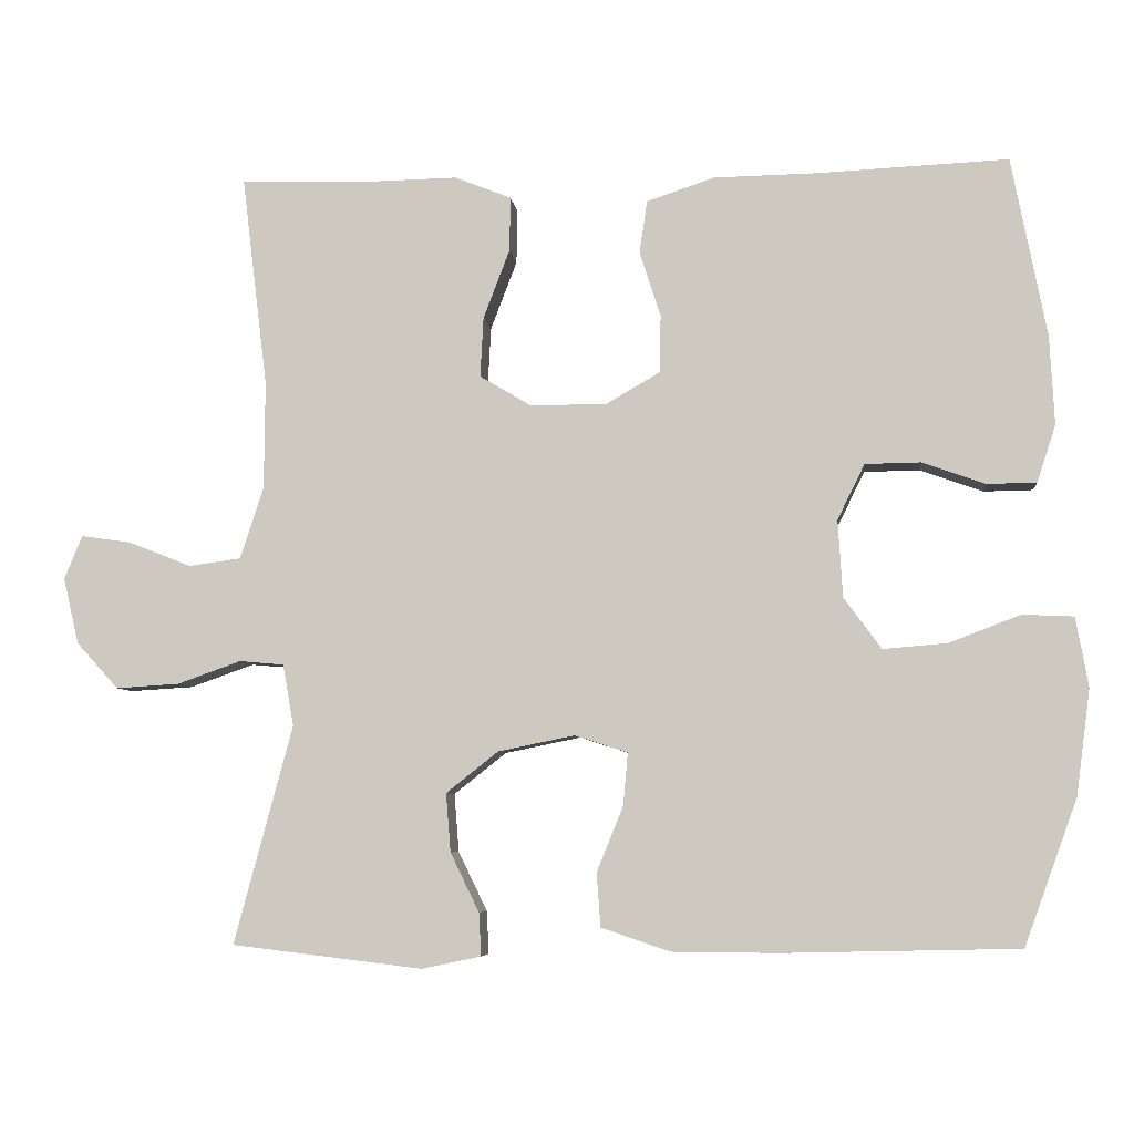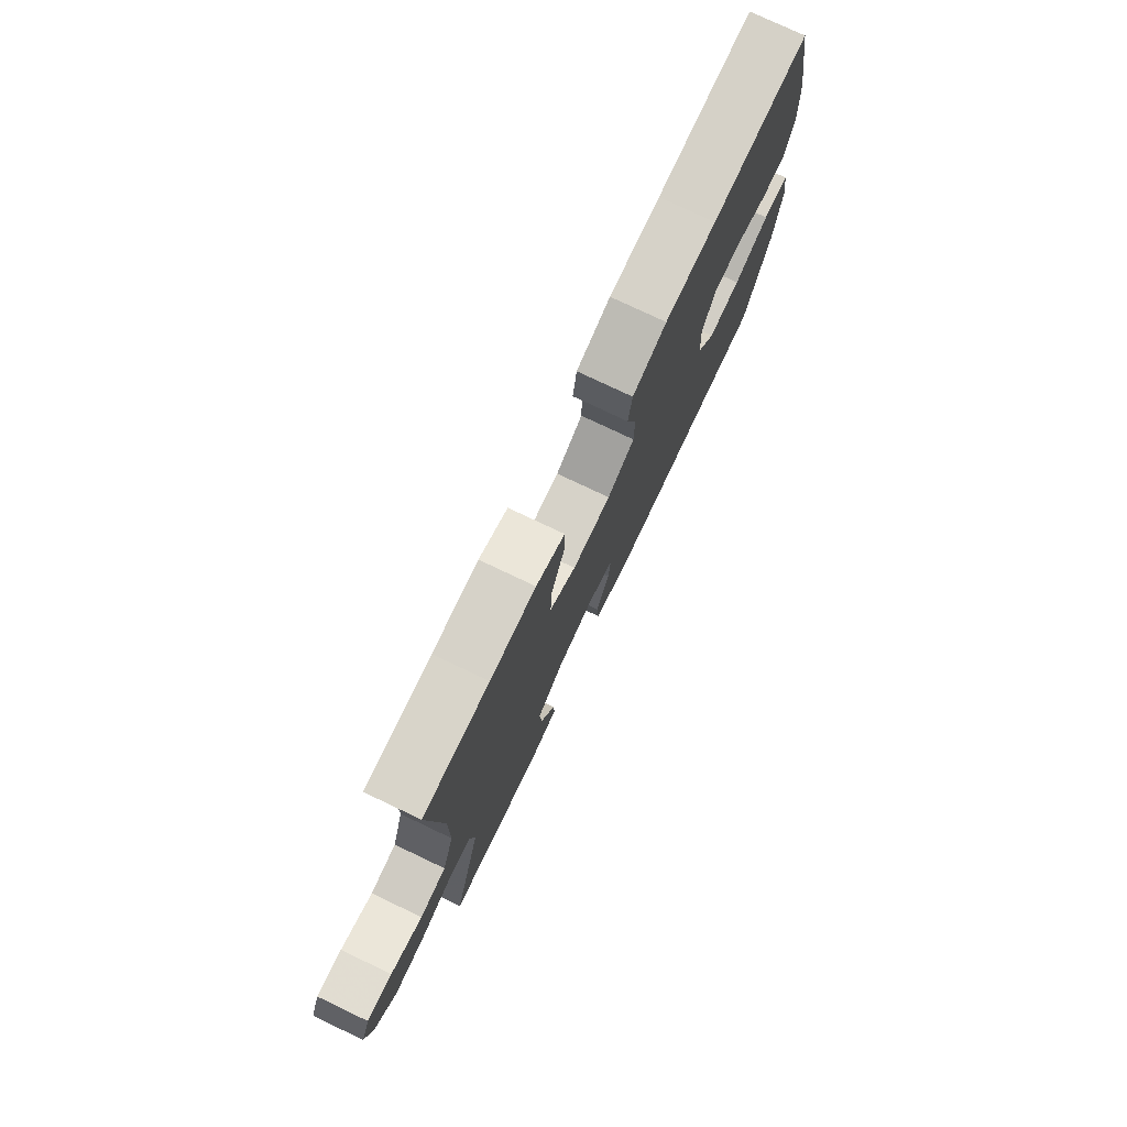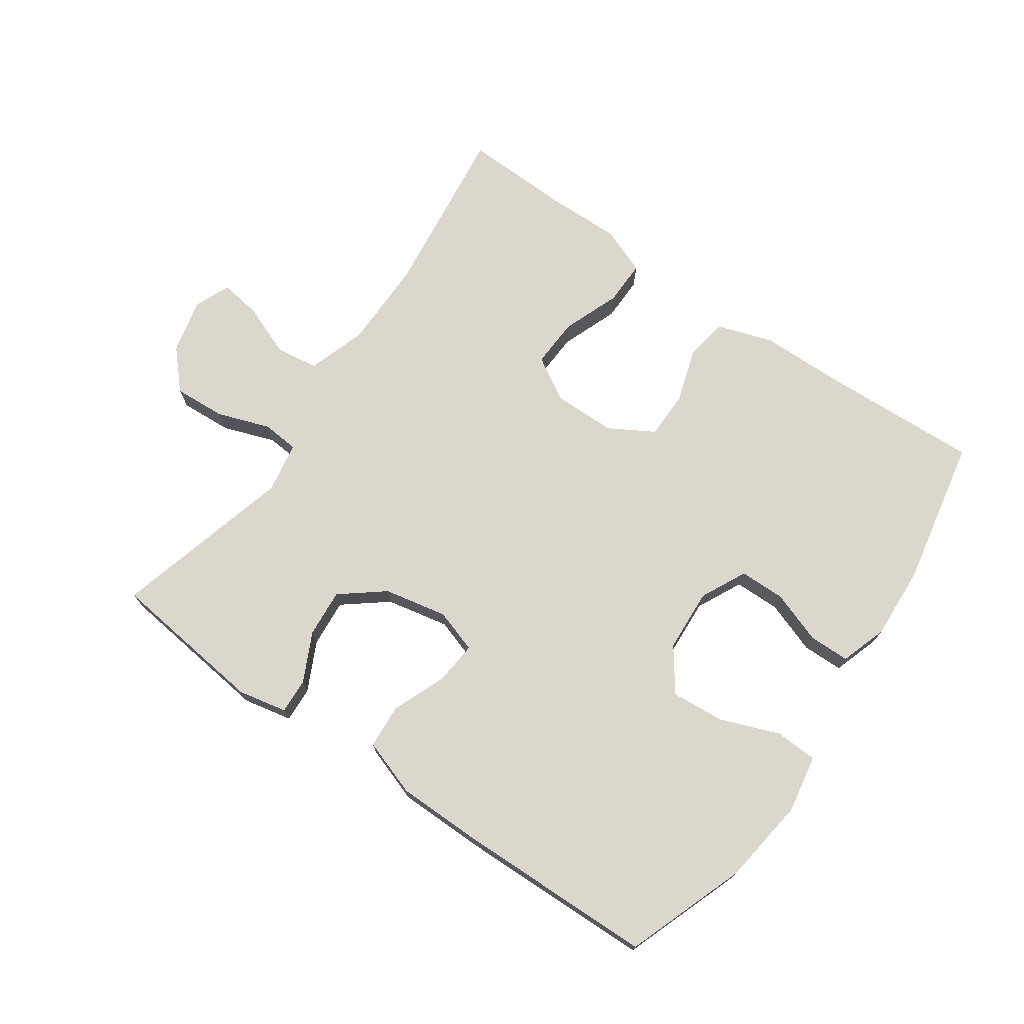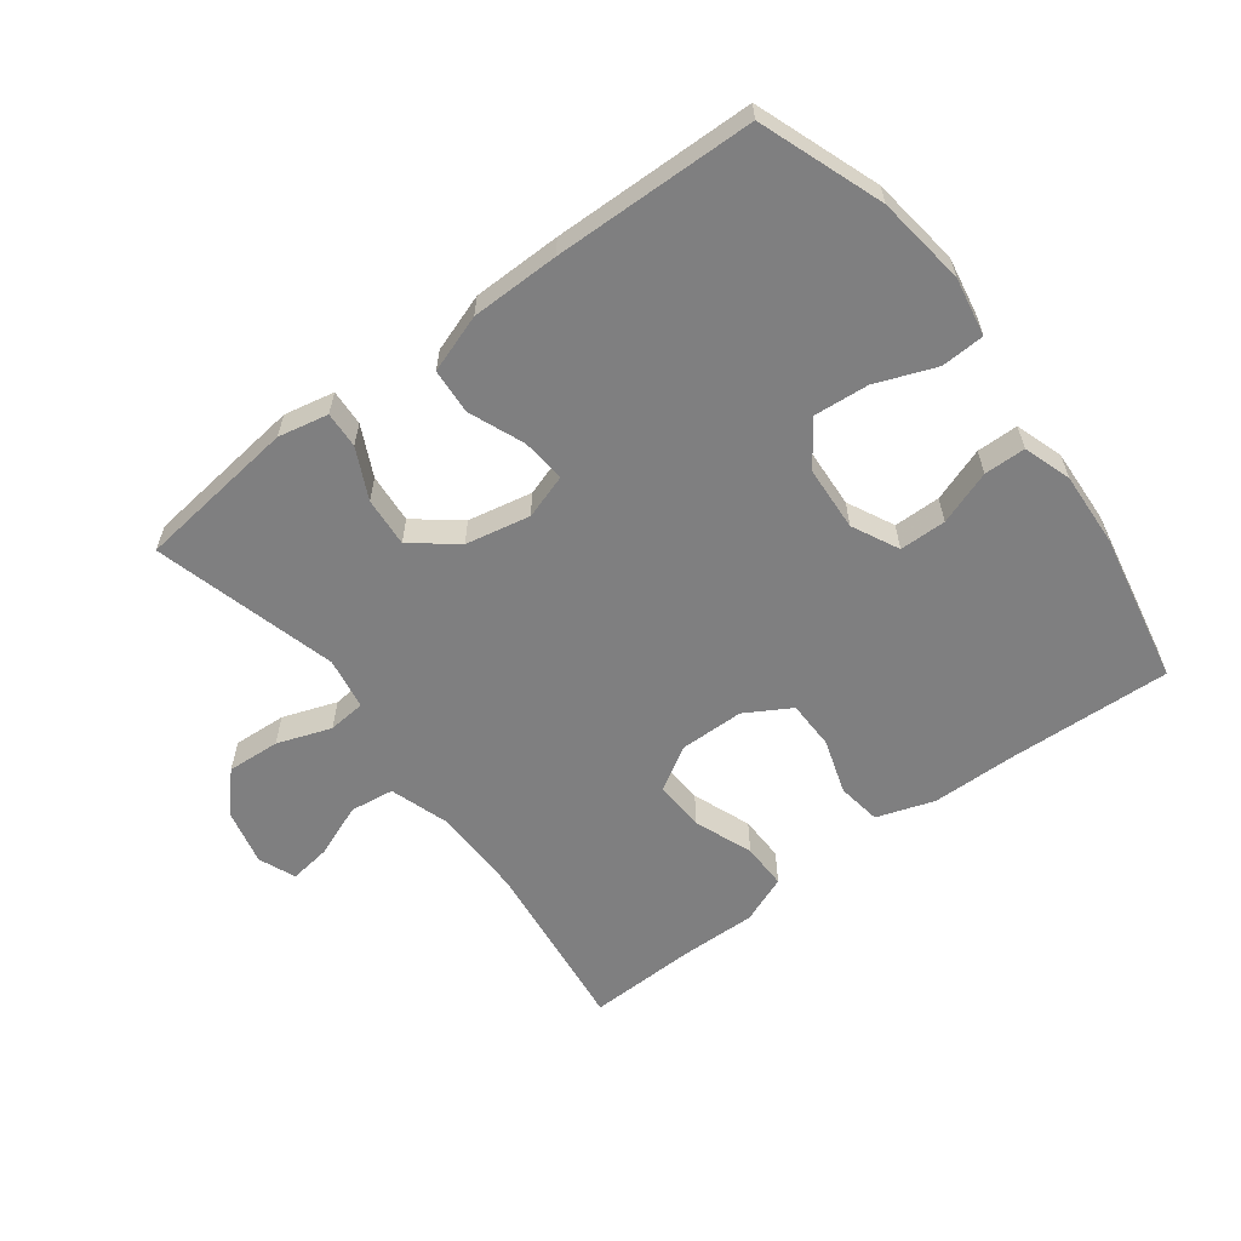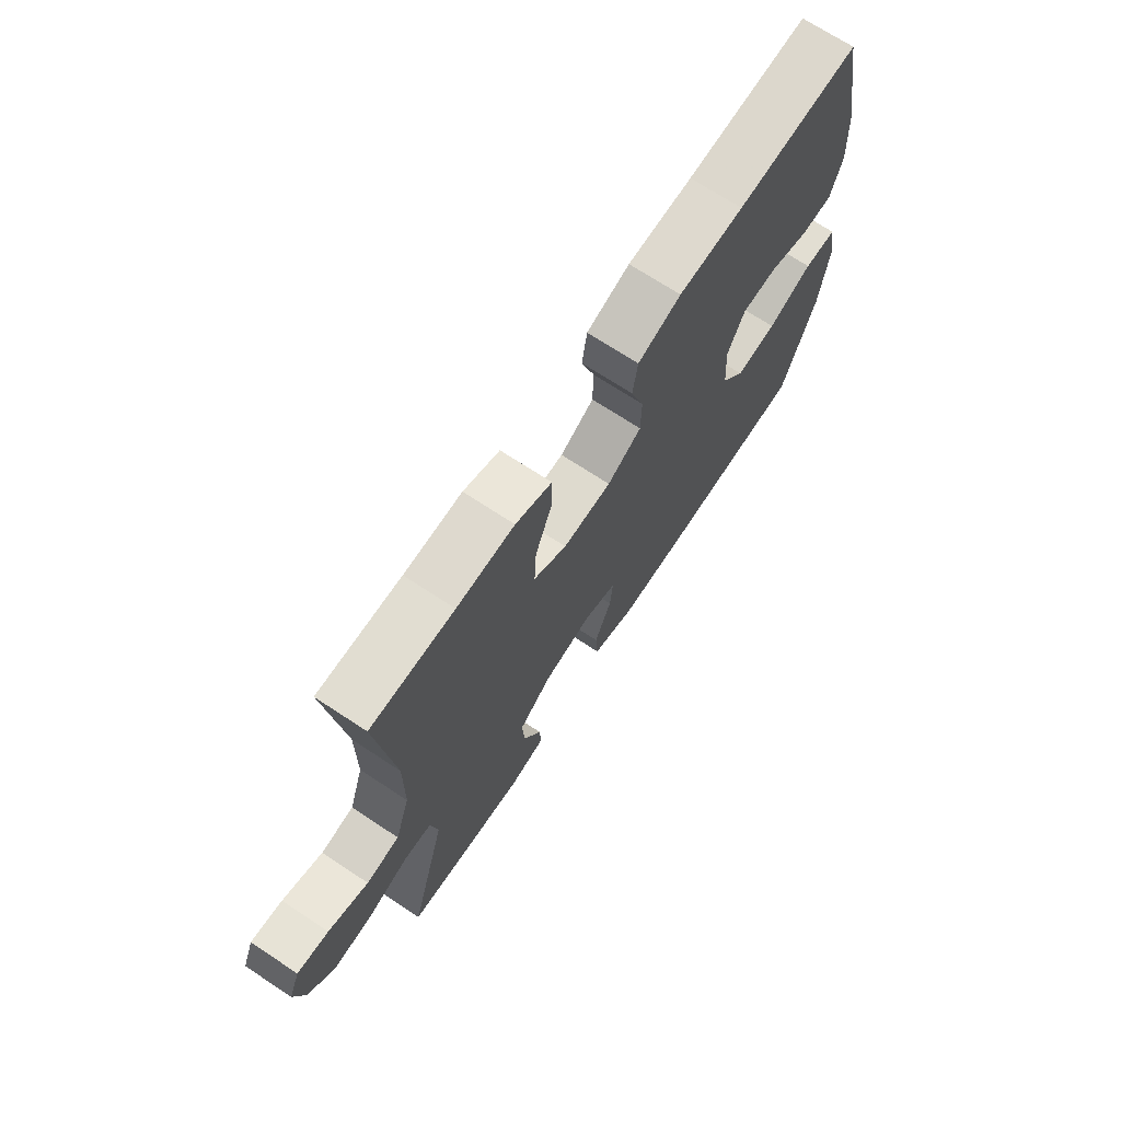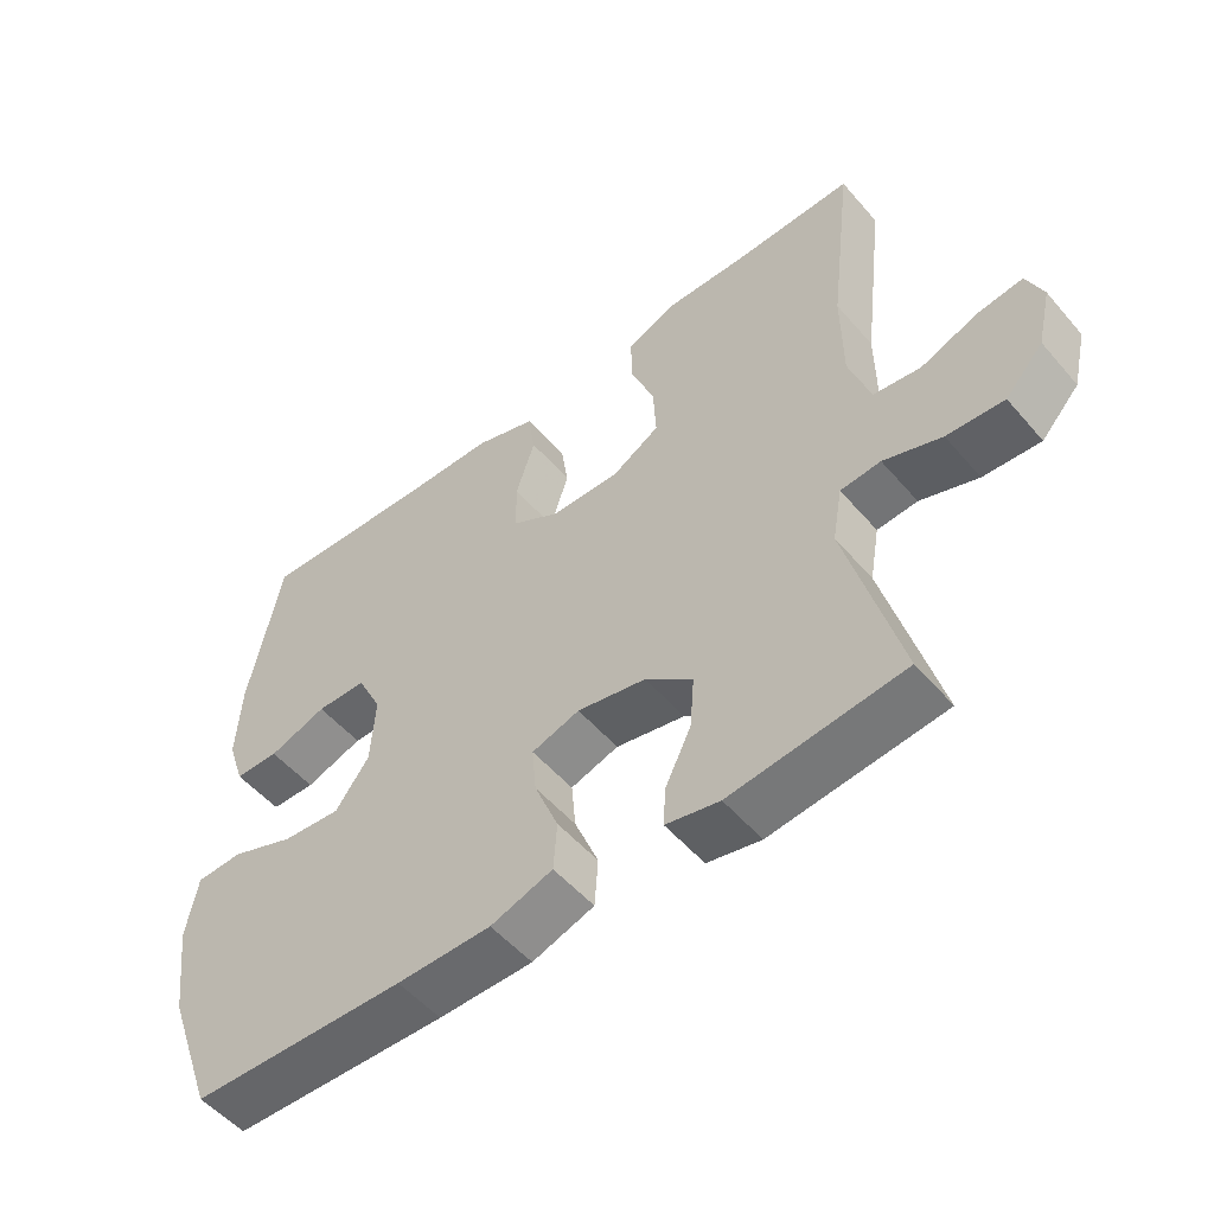
<metadata>
{"format":"obj","ext":"obj","renderer":"f3d","projection":"perspective","resolution":1024,"background":"white","views":[{"elev":-6.1,"azim":-173.7,"up":"+Z"},{"elev":76.9,"azim":115.4,"up":"+Z"},{"elev":72.8,"azim":-145.2,"up":"+Y"},{"elev":-59.8,"azim":-143.0,"up":"+Y"},{"elev":70.5,"azim":123.4,"up":"+Z"},{"elev":-52.7,"azim":39.5,"up":"+Z"}]}
</metadata>
<code>
v 0.5 0.07 0.5
v 0.467 0.07 0.228
v 0.468 0.07 0.09
v 0.498 0.07 -0.002
v 0.565 0.07 -0.011
v 0.646 0.07 0.021
v 0.71 0.07 0.03
v 0.733 0.07 -0.026
v 0.713 0.07 -0.111
v 0.659 0.07 -0.17
v 0.578 0.07 -0.165
v 0.496 0.07 -0.136
v 0.439 0.07 -0.141
v 0.425 0.07 -0.22
v 0.5 0.07 -0.5
v 0.255 0.07 -0.529
v 0.179 0.07 -0.513
v 0.182 0.07 -0.458
v 0.219 0.07 -0.382
v 0.225 0.07 -0.307
v 0.158 0.07 -0.254
v 0.06 0.07 -0.234
v -0.008 0.07 -0.256
v -0.002 0.07 -0.323
v 0.032 0.07 -0.407
v 0.027 0.07 -0.476
v -0.061 0.07 -0.506
v -0.195 0.07 -0.507
v -0.5 0.07 -0.5
v -0.568 0.07 -0.313
v -0.586 0.07 -0.177
v -0.57 0.07 -0.088
v -0.504 0.07 -0.085
v -0.413 0.07 -0.12
v -0.33 0.07 -0.127
v -0.282 0.07 -0.061
v -0.276 0.07 0.038
v -0.311 0.07 0.109
v -0.382 0.07 0.11
v -0.464 0.07 0.081
v -0.527 0.07 0.082
v -0.551 0.07 0.155
v -0.545 0.07 0.269
v -0.5 0.07 0.5
v -0.253 0.07 0.489
v -0.122 0.07 0.487
v -0.035 0.07 0.458
v -0.025 0.07 0.391
v -0.052 0.07 0.307
v -0.051 0.07 0.233
v 0.018 0.07 0.193
v 0.116 0.07 0.192
v 0.183 0.07 0.232
v 0.179 0.07 0.309
v 0.145 0.07 0.398
v 0.144 0.07 0.468
v 0.217 0.07 0.497
v 0.333 0.07 0.495
v 0.5 0 0.5
v 0.467 0 0.228
v 0.468 0 0.09
v 0.498 0 -0.002
v 0.565 0 -0.011
v 0.646 0 0.021
v 0.71 0 0.03
v 0.733 0 -0.026
v 0.713 0 -0.111
v 0.659 0 -0.17
v 0.578 0 -0.165
v 0.496 0 -0.136
v 0.439 0 -0.141
v 0.425 0 -0.22
v 0.5 0 -0.5
v 0.255 0 -0.529
v 0.179 0 -0.513
v 0.182 0 -0.458
v 0.219 0 -0.382
v 0.225 0 -0.307
v 0.158 0 -0.254
v 0.06 0 -0.234
v -0.008 0 -0.256
v -0.002 0 -0.323
v 0.032 0 -0.407
v 0.027 0 -0.476
v -0.061 0 -0.506
v -0.195 0 -0.507
v -0.5 0 -0.5
v -0.568 0 -0.313
v -0.586 0 -0.177
v -0.57 0 -0.088
v -0.504 0 -0.085
v -0.413 0 -0.12
v -0.33 0 -0.127
v -0.282 0 -0.061
v -0.276 0 0.038
v -0.311 0 0.109
v -0.382 0 0.11
v -0.464 0 0.081
v -0.527 0 0.082
v -0.551 0 0.155
v -0.545 0 0.269
v -0.5 0 0.5
v -0.253 0 0.489
v -0.122 0 0.487
v -0.035 0 0.458
v -0.025 0 0.391
v -0.052 0 0.307
v -0.051 0 0.233
v 0.018 0 0.193
v 0.116 0 0.192
v 0.183 0 0.232
v 0.179 0 0.309
v 0.145 0 0.398
v 0.144 0 0.468
v 0.217 0 0.497
v 0.333 0 0.495
f 55 56 57 58
f 54 55 58 1
f 53 54 1 2
f 52 53 2 3
f 51 52 3 4
f 46 47 48 49
f 45 46 49 50
f 44 45 50
f 43 44 50
f 42 43 50 51
f 39 40 41 42
f 38 39 42 51
f 31 32 33 34
f 31 34 35
f 30 31 35
f 29 30 35
f 28 29 35 36
f 24 25 26 27
f 23 24 27 28
f 16 17 18 19
f 14 15 16 19
f 13 14 19 20
f 9 10 11 12
f 9 12 13
f 8 9 13
f 5 6 7 8
f 5 8 13
f 4 5 13 20
f 37 38 51 4
f 23 28 36 37
f 22 23 37 4
f 21 22 4
f 4 20 21
f 116 115 114 113
f 59 116 113 112
f 60 59 112 111
f 61 60 111 110
f 62 61 110 109
f 107 106 105 104
f 108 107 104 103
f 108 103 102
f 108 102 101
f 109 108 101 100
f 100 99 98 97
f 109 100 97 96
f 92 91 90 89
f 93 92 89
f 93 89 88
f 93 88 87
f 94 93 87 86
f 85 84 83 82
f 86 85 82 81
f 77 76 75 74
f 77 74 73 72
f 78 77 72 71
f 70 69 68 67
f 71 70 67
f 71 67 66
f 66 65 64 63
f 71 66 63
f 78 71 63 62
f 62 109 96 95
f 95 94 86 81
f 62 95 81 80
f 62 80 79
f 79 78 62
f 1 59 60 2
f 2 60 61 3
f 3 61 62 4
f 4 62 63 5
f 5 63 64 6
f 6 64 65 7
f 7 65 66 8
f 8 66 67 9
f 9 67 68 10
f 10 68 69 11
f 11 69 70 12
f 12 70 71 13
f 13 71 72 14
f 14 72 73 15
f 15 73 74 16
f 16 74 75 17
f 17 75 76 18
f 18 76 77 19
f 19 77 78 20
f 20 78 79 21
f 21 79 80 22
f 22 80 81 23
f 23 81 82 24
f 24 82 83 25
f 25 83 84 26
f 26 84 85 27
f 27 85 86 28
f 28 86 87 29
f 29 87 88 30
f 30 88 89 31
f 31 89 90 32
f 32 90 91 33
f 33 91 92 34
f 34 92 93 35
f 35 93 94 36
f 36 94 95 37
f 37 95 96 38
f 38 96 97 39
f 39 97 98 40
f 40 98 99 41
f 41 99 100 42
f 42 100 101 43
f 43 101 102 44
f 44 102 103 45
f 45 103 104 46
f 46 104 105 47
f 47 105 106 48
f 48 106 107 49
f 49 107 108 50
f 50 108 109 51
f 51 109 110 52
f 52 110 111 53
f 53 111 112 54
f 54 112 113 55
f 55 113 114 56
f 56 114 115 57
f 57 115 116 58
f 58 116 59 1

</code>
